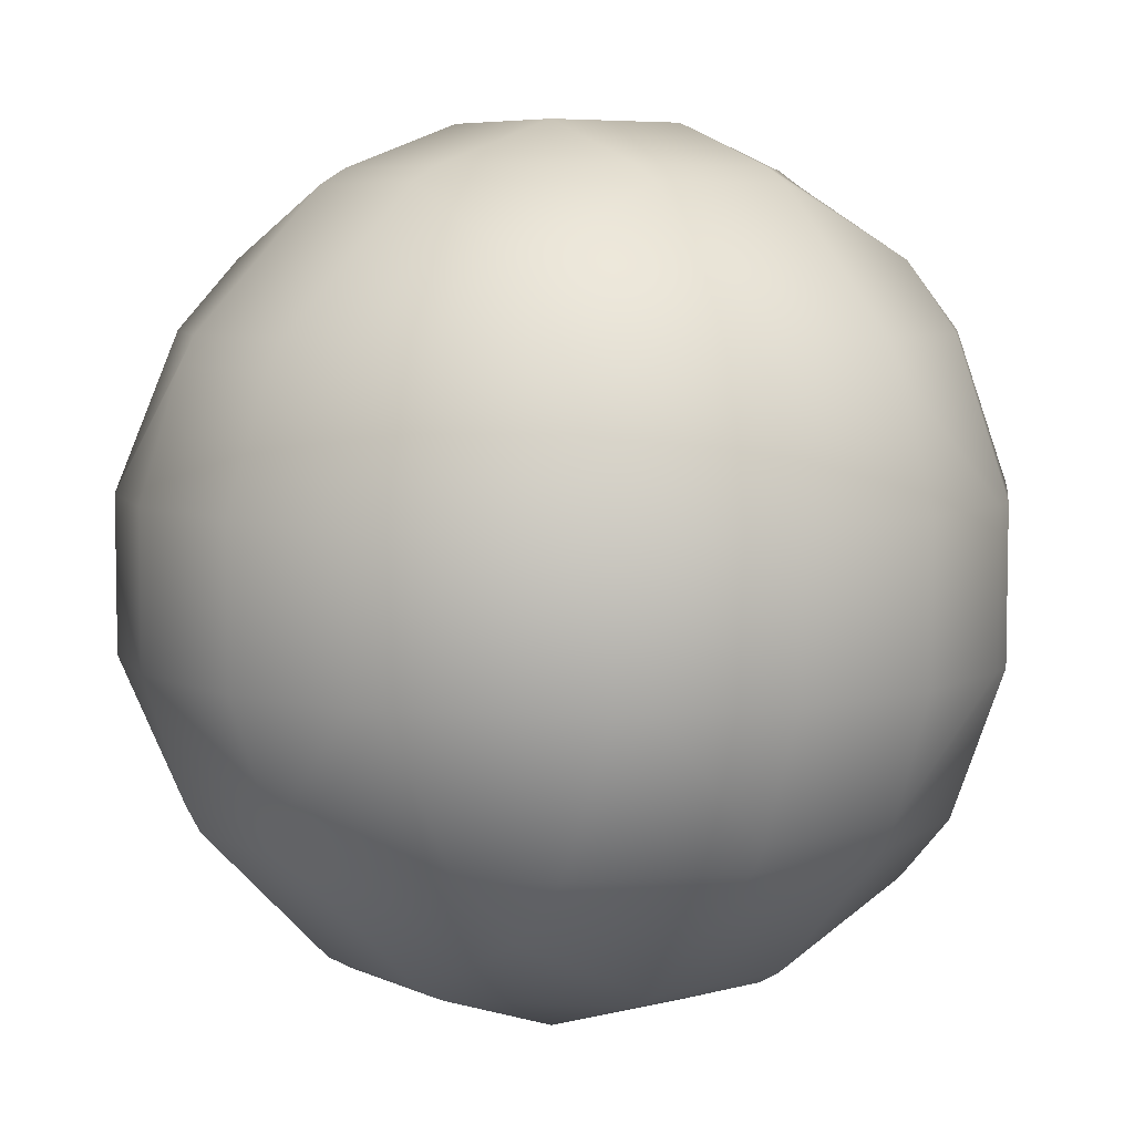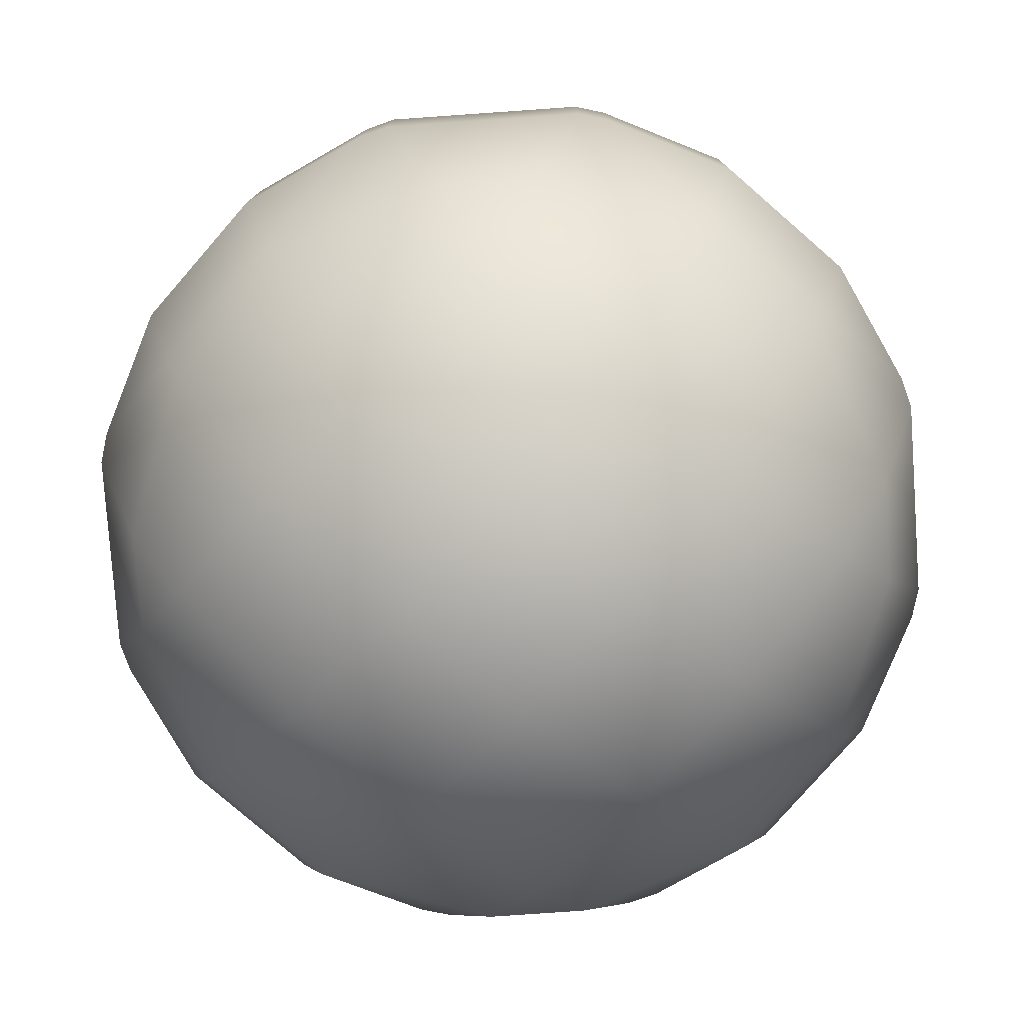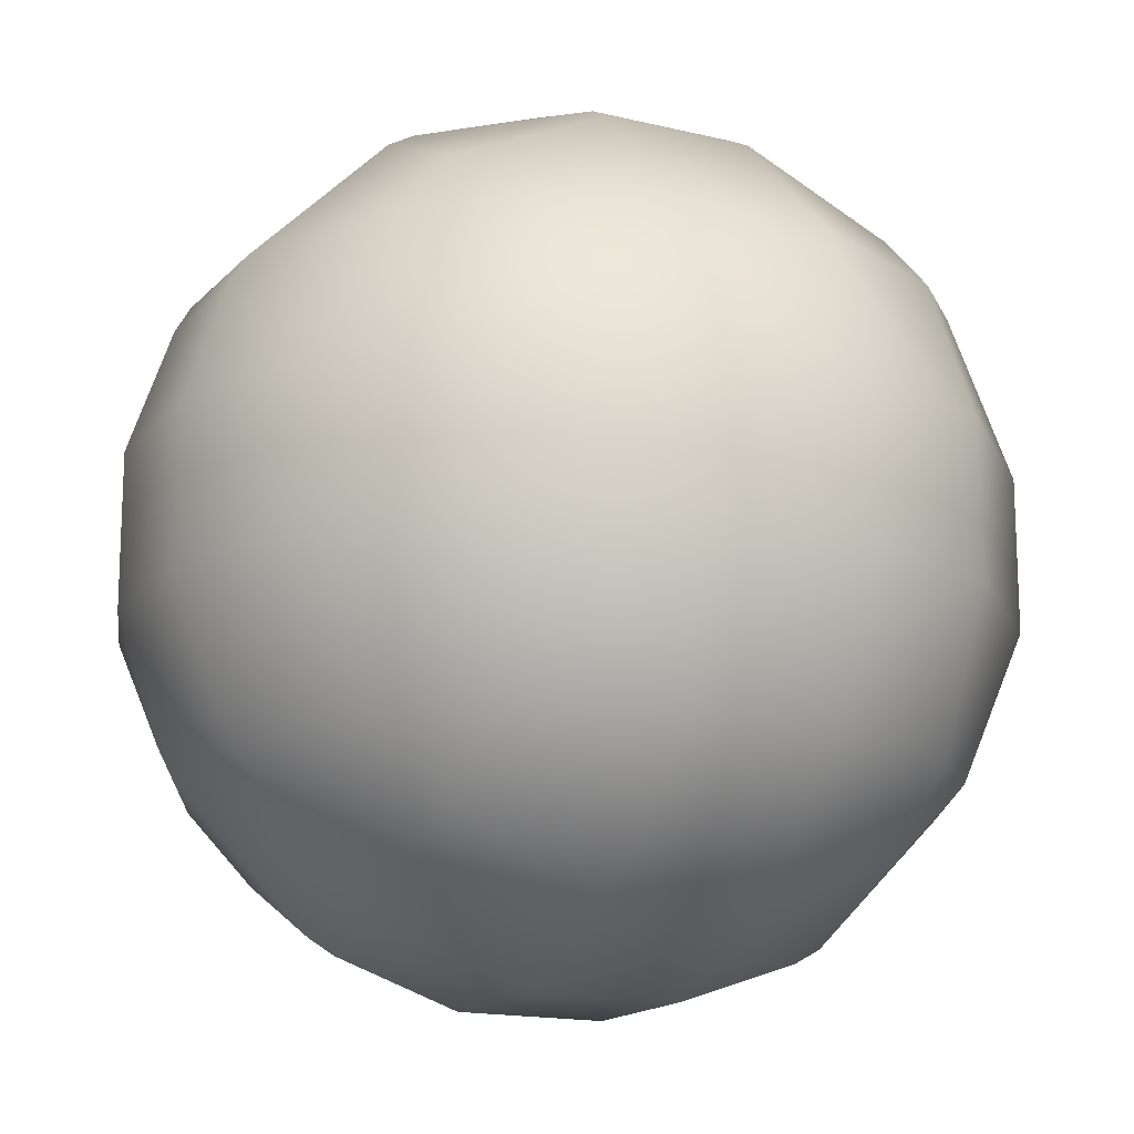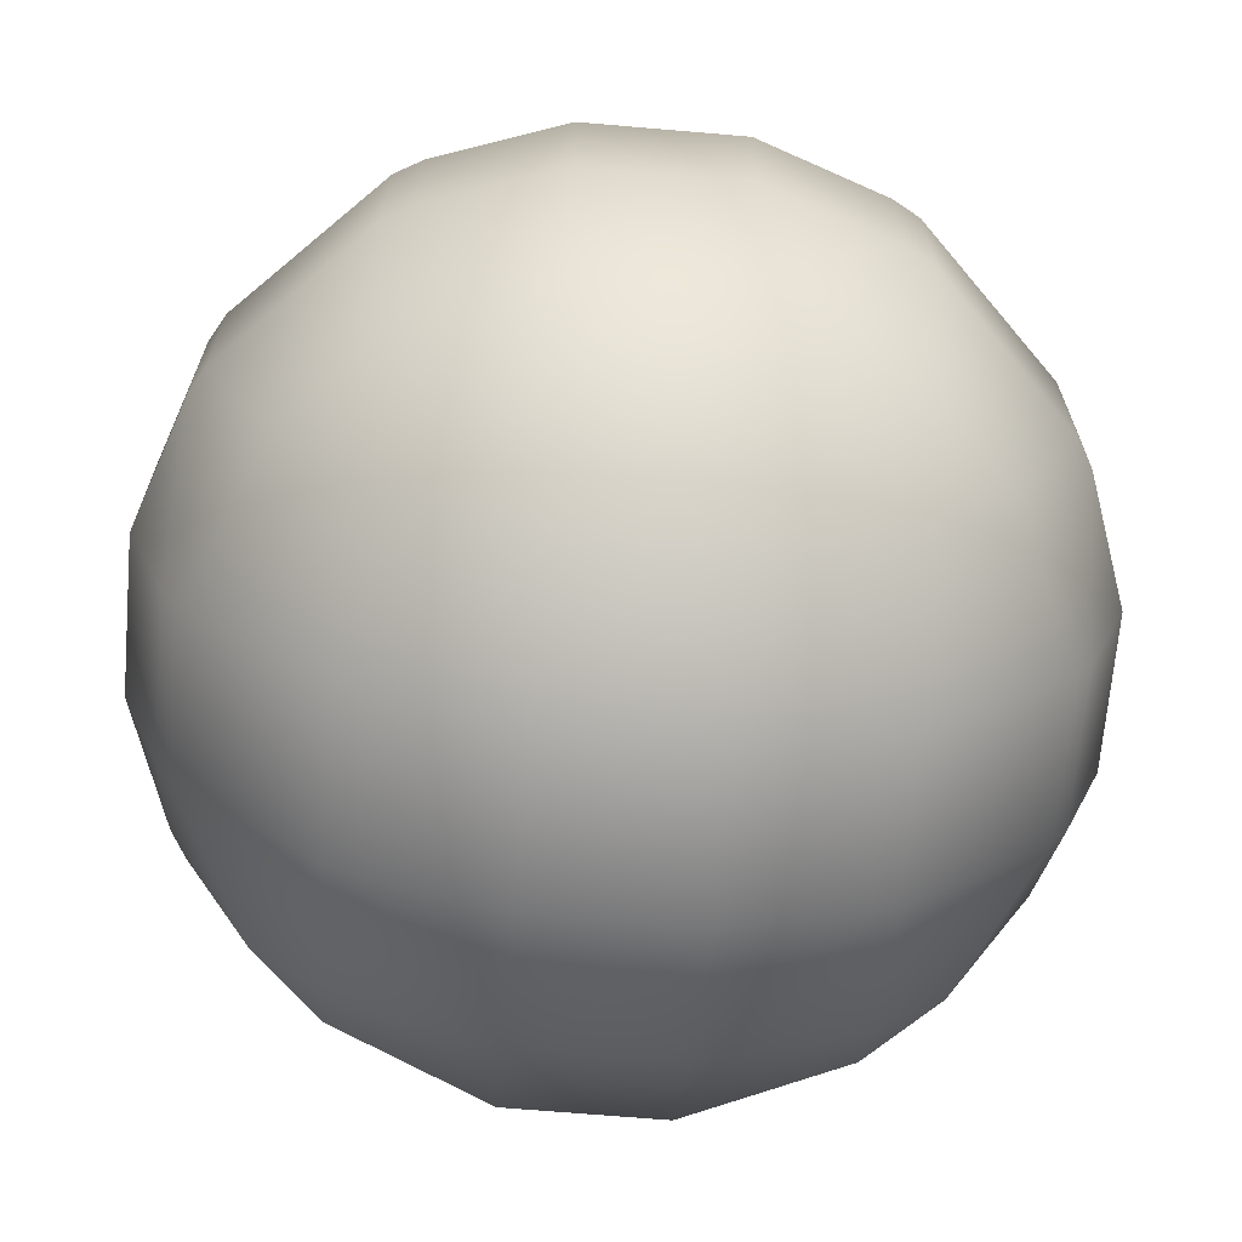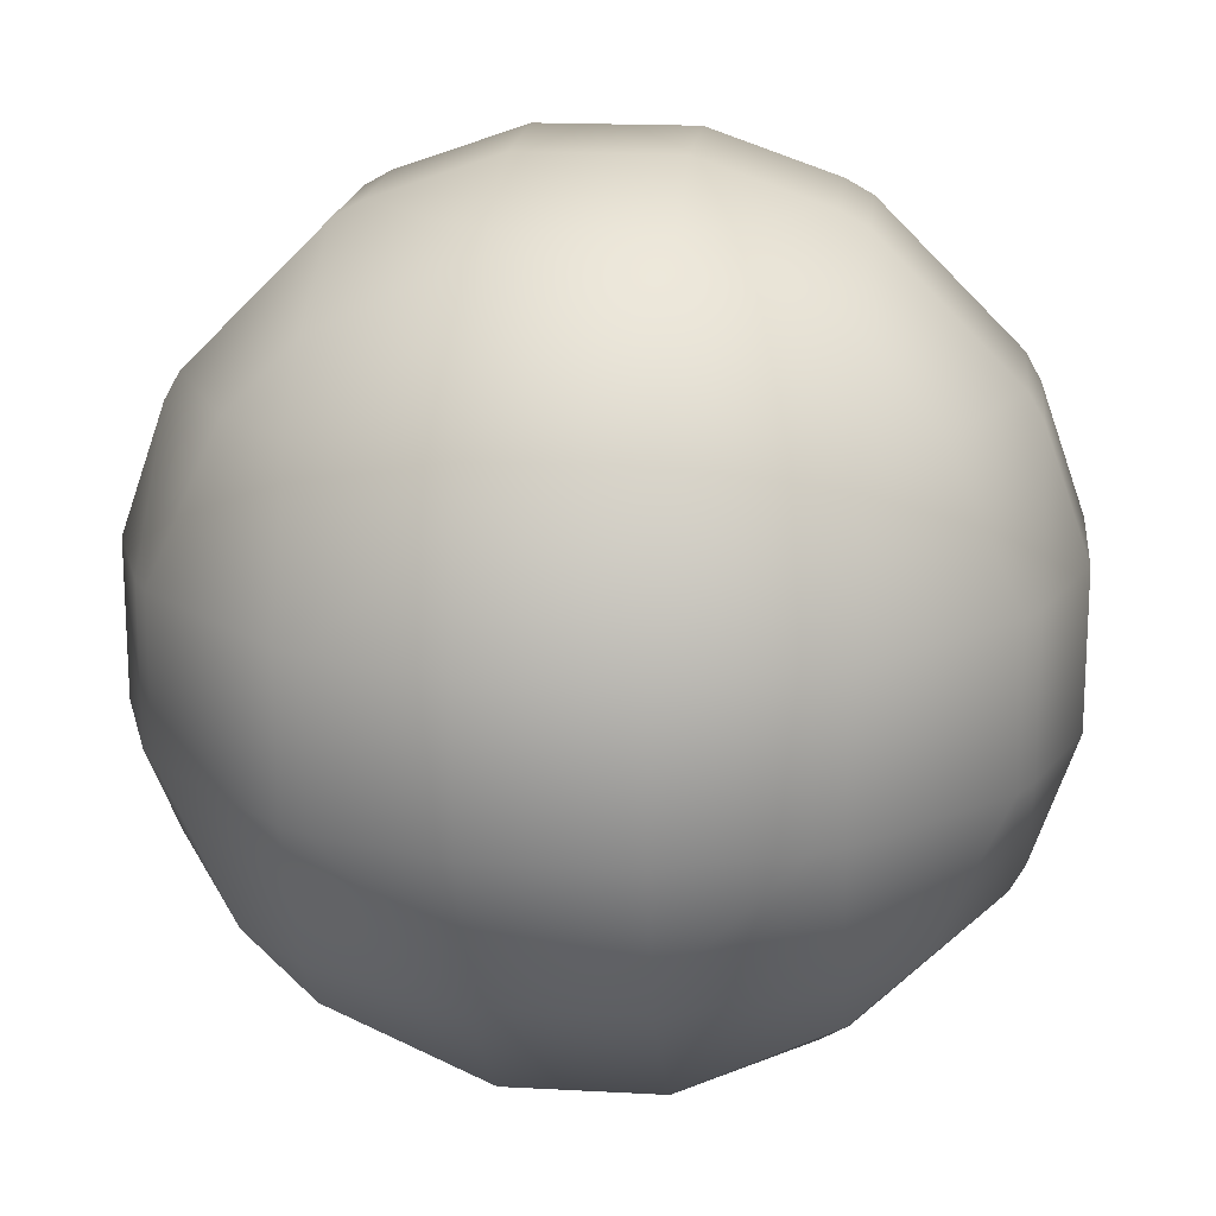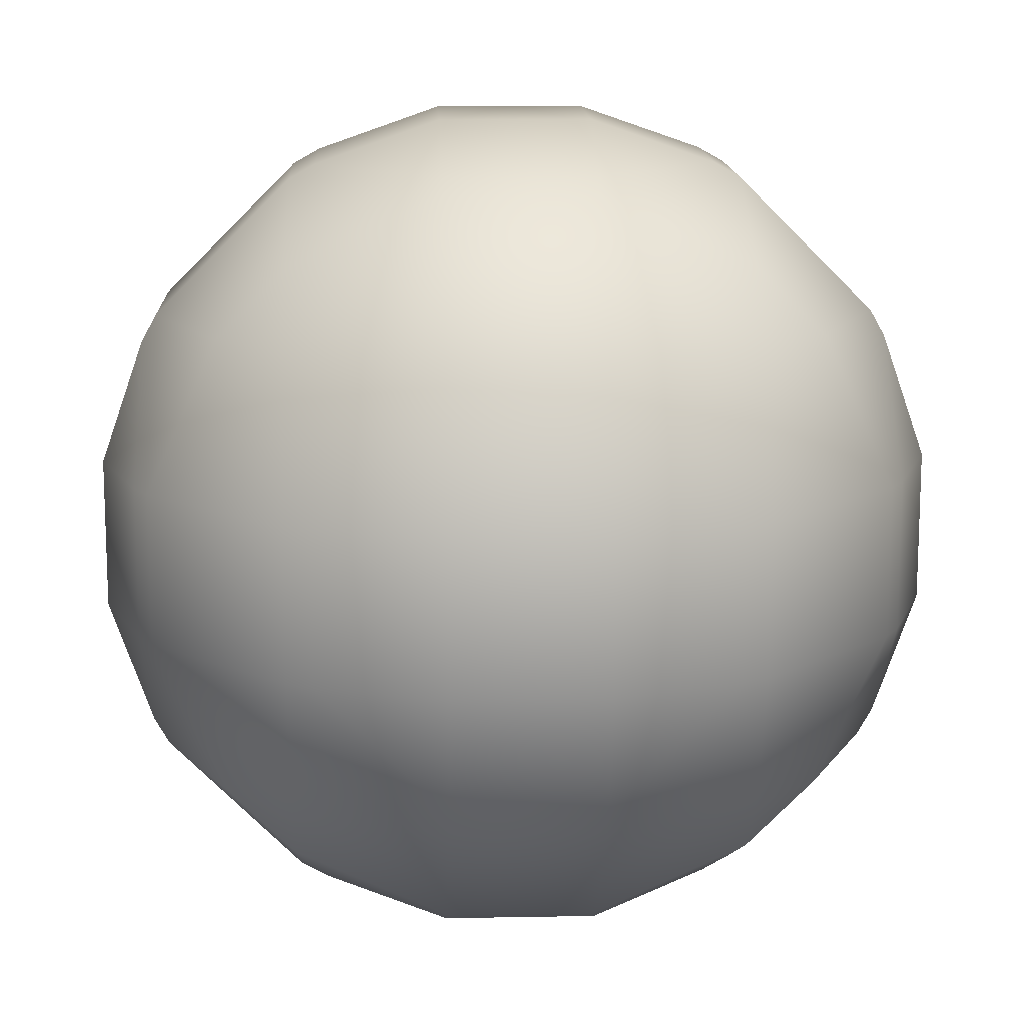
<metadata>
{"format":"obj","ext":"obj","renderer":"f3d","projection":"perspective","resolution":1024,"background":"white","views":[{"elev":6.3,"azim":142.9,"up":"+Z"},{"elev":-78.7,"azim":49.0,"up":"+Z"},{"elev":-15.9,"azim":63.0,"up":"+Y"},{"elev":-67.7,"azim":175.1,"up":"+Z"},{"elev":17.8,"azim":-83.9,"up":"+Z"},{"elev":13.6,"azim":-2.4,"up":"+Y"}]}
</metadata>
<code>
o Mball
v 0.6 0.7759 -0.6
v 0.6 0.6 -0.7759
v 0.7759 0.6 -0.6
v 0.6 0.2 -0.9608
v 0.9608 0.2 -0.6
v 0.6 -0.2 -0.9608
v 0.9608 -0.2 -0.6
v 1 -0.2 -0.5302
v 1 0.2 -0.5302
v 1.115 -0.2 -0.2
v 1.115 0.2 -0.2
v 1 -0.5302 -0.2
v 1 -0.5302 0.2
v 1.115 -0.2 0.2
v 1 -0.2 0.5302
v 1 0.2 0.5302
v 1.115 0.2 0.2
v 1 0.5302 0.2
v 1 0.5302 -0.2
v 0.9608 0.6 0.2
v 0.9608 0.6 -0.2
v 0.6 0.9608 0.2
v 0.6 0.9608 -0.2
v 0.5302 1 0.2
v 0.5302 1 -0.2
v 0.2 1.115 0.2
v 0.2 1.115 -0.2
v 0.2 1 0.5302
v -0.2 1.115 0.2
v -0.2 1 0.5302
v -0.2 0.9608 0.6
v 0.2 0.9608 0.6
v 0.2 0.6 0.9608
v -0.2 0.6 0.9608
v -0.2 0.5302 1
v 0.2 0.5302 1
v 0.2 0.2 1.115
v -0.2 0.2 1.115
v -0.2 -0.2 1.115
v 0.2 -0.2 1.115
v -0.2 -0.5302 1
v 0.2 -0.5302 1
v 0.2 -0.6 0.9608
v -0.2 -0.6 0.9608
v -0.2 -0.9608 0.6
v 0.2 -0.9608 0.6
v 0.2 -1 0.5302
v -0.2 -1 0.5302
v -0.2 -1.115 0.2
v 0.2 -1.115 0.2
v 0.2 -1.115 -0.2
v -0.2 -1.115 -0.2
v 0.2 -1 -0.5302
v -0.2 -1 -0.5302
v -0.2 -0.9608 -0.6
v 0.2 -0.9608 -0.6
v 0.2 -0.6 -0.9608
v -0.2 -0.6 -0.9608
v -0.2 -0.5302 -1
v 0.2 -0.5302 -1
v 0.2 -0.2 -1.115
v -0.2 -0.2 -1.115
v 0.2 0.2 -1.115
v -0.2 0.2 -1.115
v -0.2 0.5302 -1
v 0.2 0.5302 -1
v 0.2 0.6 -0.9608
v -0.2 0.6 -0.9608
v -0.2 0.9608 -0.6
v 0.2 0.9608 -0.6
v 0.2 1 -0.5302
v -0.2 1 -0.5302
v -0.2 1.115 -0.2
v -0.5302 1 -0.2
v -0.5302 1 0.2
v -0.6 0.9608 0.2
v -0.6 0.9608 -0.2
v -0.9608 0.6 0.2
v -0.9608 0.6 -0.2
v -1 0.5302 0.2
v -1 0.5302 -0.2
v -1 0.2 -0.5302
v -0.9608 0.2 -0.6
v -0.7759 0.6 -0.6
v -1 -0.2 -0.5302
v -0.9608 -0.2 -0.6
v -1 -0.5302 -0.2
v -0.9608 -0.6 -0.2
v -0.7759 -0.6 -0.6
v -0.6 -0.6 -0.7759
v -0.6 -0.2 -0.9608
v -0.6 -0.7759 -0.6
v -1 -0.5302 0.2
v -0.9608 -0.6 0.2
v -0.6 -0.9608 0.2
v -0.6 -0.9608 -0.2
v -0.6 -0.7759 0.6
v -0.7759 -0.6 0.6
v -0.5302 -1 0.2
v -0.5302 -1 -0.2
v -1 -0.2 0.5302
v -0.9608 -0.2 0.6
v -1 0.2 0.5302
v -0.9608 0.2 0.6
v -0.6 -0.2 0.9608
v -0.6 0.2 0.9608
v -0.5302 0.2 1
v -0.5302 -0.2 1
v -1.115 -0.2 0.2
v -1.115 0.2 0.2
v -1.115 -0.2 -0.2
v -1.115 0.2 -0.2
v -0.6 -0.6 0.7759
v -0.6 0.2 -0.9608
v -0.5302 -0.2 -1
v -0.5302 0.2 -1
v -0.6 0.6 -0.7759
v -0.6 0.7759 -0.6
v -0.7759 0.6 0.6
v -0.6 0.7759 0.6
v -0.6 0.6 0.7759
v 0.5302 -0.2 -1
v 0.5302 0.2 -1
v 0.6 -0.7759 -0.6
v 0.6 -0.6 -0.7759
v 0.7759 -0.6 -0.6
v 0.6 -0.9608 -0.2
v 0.9608 -0.6 -0.2
v 0.6 -0.9608 0.2
v 0.9608 -0.6 0.2
v 0.6 -0.7759 0.6
v 0.7759 -0.6 0.6
v 0.6 -0.6 0.7759
v 0.6 -0.2 0.9608
v 0.9608 -0.2 0.6
v 0.6 0.2 0.9608
v 0.9608 0.2 0.6
v 0.6 0.6 0.7759
v 0.7759 0.6 0.6
v 0.6 0.7759 0.6
v 0.5302 -0.2 1
v 0.5302 0.2 1
v 0.5302 -1 -0.2
v 0.5302 -1 0.2
f 3 2 1
f 2 3 5 4
f 4 5 7 6
f 7 5 9 8
f 9 11 10 8
f 8 10 12
f 12 10 14 13
f 14 15 13
f 14 17 16 15
f 16 17 18
f 17 11 19 18
f 19 21 20 18
f 20 21 23 22
f 23 25 24 22
f 24 25 27 26
f 28 24 26
f 30 28 26 29
f 32 28 30 31
f 34 33 32 31
f 36 33 34 35
f 38 37 36 35
f 40 37 38 39
f 42 40 39 41
f 44 43 42 41
f 46 43 44 45
f 48 47 46 45
f 50 47 48 49
f 52 51 50 49
f 54 53 51 52
f 56 53 54 55
f 58 57 56 55
f 60 57 58 59
f 62 61 60 59
f 64 63 61 62
f 66 63 64 65
f 68 67 66 65
f 70 67 68 69
f 72 71 70 69
f 27 71 72 73
f 72 74 73
f 73 74 75 29
f 75 74 77 76
f 77 79 78 76
f 78 79 81 80
f 84 83 82 81
f 79 84 81
f 82 83 86 85
f 86 89 88 87
f 85 86 87
f 89 86 91 90
f 89 90 92
f 87 88 94 93
f 94 88 96 95
f 98 94 95 97
f 96 100 99 95
f 98 102 101 93
f 94 98 93
f 102 104 103 101
f 106 104 102 105
f 108 107 106 105
f 103 110 109 101
f 110 103 80
f 110 112 111 109
f 105 102 98 113
f 101 109 93
f 109 111 87 93
f 111 85 87
f 86 83 114 91
f 114 116 115 91
f 111 112 82 85
f 83 84 117 114
f 117 84 118
f 104 119 78 80
f 103 104 80
f 81 112 110 80
f 118 84 79 77
f 76 78 119 120
f 119 121 120
f 64 116 65
f 63 123 122 61
f 115 116 64 62
f 61 122 60
f 115 62 59
f 57 125 124 56
f 125 126 124
f 124 126 128 127
f 127 128 130 129
f 129 130 132 131
f 132 133 131
f 132 135 134 133
f 135 137 136 134
f 137 139 138 136
f 138 139 140
f 136 142 141 134
f 144 143 127 129
f 90 58 55 92
f 127 143 53 56
f 124 127 56
f 55 54 100 96
f 92 55 96
f 100 54 52
f 51 143 144 50
f 99 100 52 49
f 144 47 50
f 48 99 49
f 144 129 131 46
f 47 144 46
f 99 48 45 97
f 95 99 97
f 45 44 113 97
f 133 134 141 42
f 43 133 42
f 41 108 105 113
f 44 41 113
f 141 40 42
f 39 108 41
f 141 142 37 40
f 38 107 108 39
f 107 38 35
f 136 138 33 36
f 142 136 36
f 35 34 121 106
f 107 35 106
f 33 138 140 32
f 121 34 31 120
f 75 30 29
f 26 27 73 29
f 25 23 1 70
f 71 25 70
f 16 137 135 15
f 130 128 12 13
f 10 11 17 14
f 122 123 4 6
f 5 3 21 19
f 9 5 19
f 2 4 123 66
f 67 2 66
f 6 7 126 125
f 21 3 1 23
f 11 9 19
f 126 7 8 12
f 128 126 12
f 139 20 22 140
f 139 137 16 18
f 20 139 18
f 135 132 130 13
f 15 135 13
f 1 2 67 70
f 123 63 66
f 6 125 57 60
f 122 6 60
f 25 71 27
f 53 143 51
f 22 24 28 32
f 140 22 32
f 37 142 36
f 131 133 43 46
f 69 68 117 118
f 68 65 116 114
f 117 68 114
f 115 59 58 90
f 91 115 90
f 72 69 118 77
f 74 72 77
f 82 112 81
f 88 89 92 96
f 30 75 76 120
f 31 30 120
f 121 119 104 106
f 113 98 97

</code>
